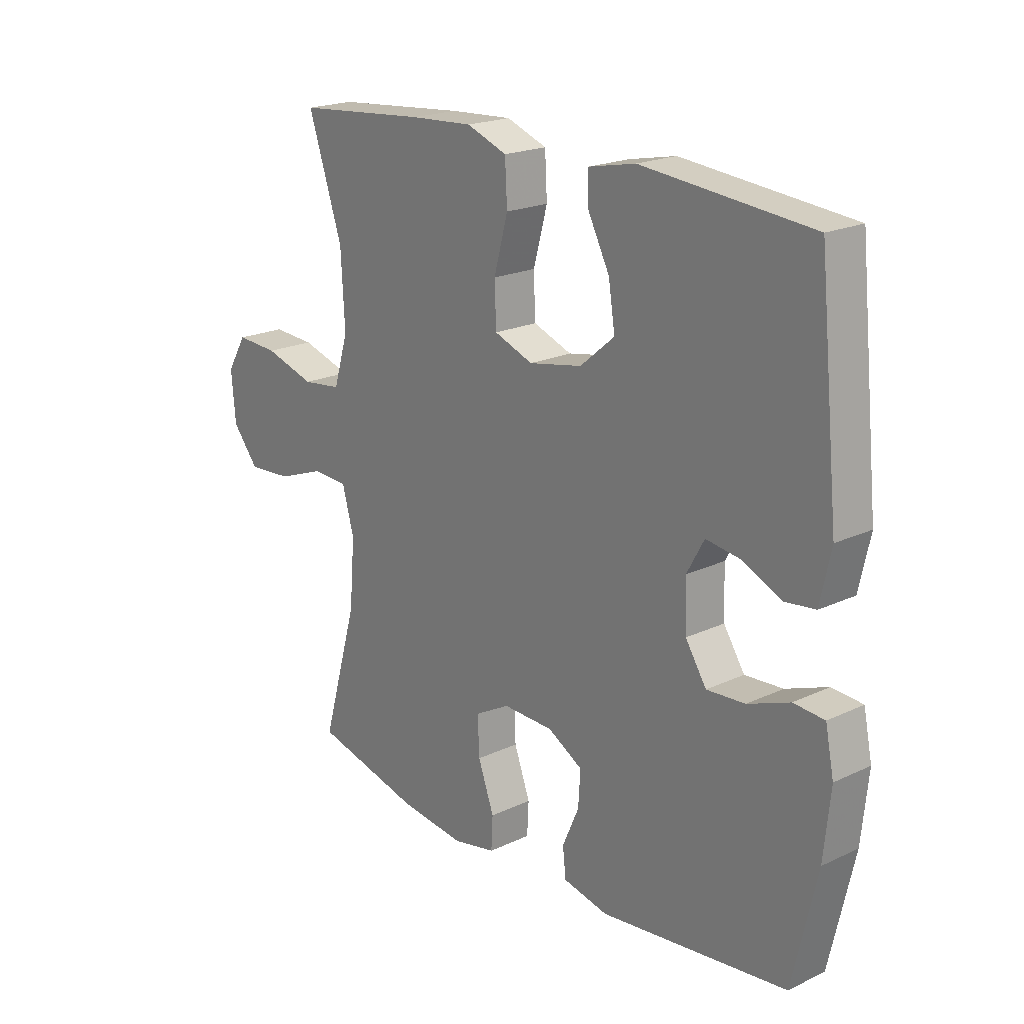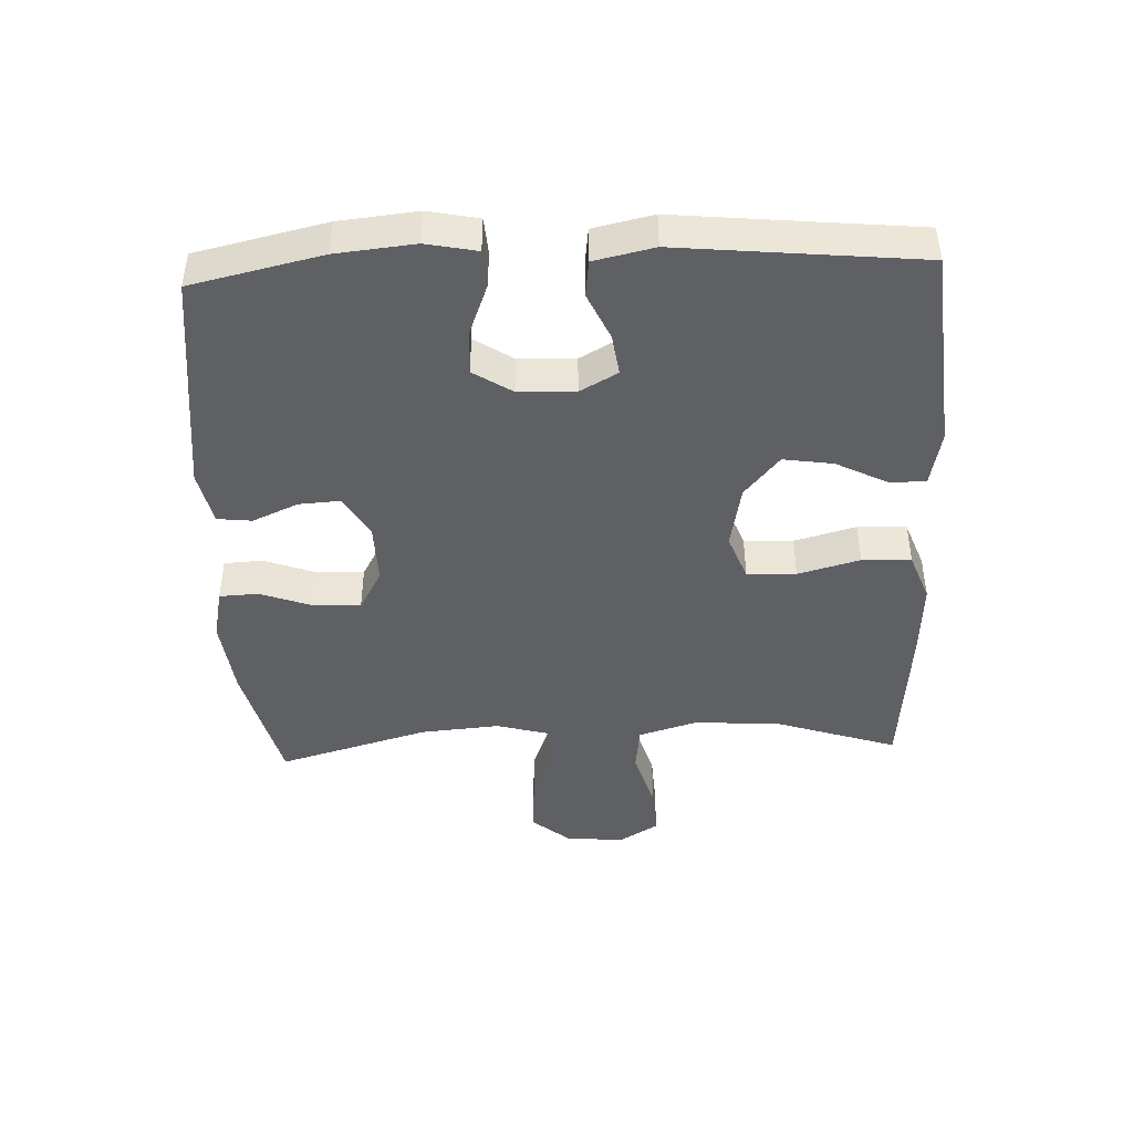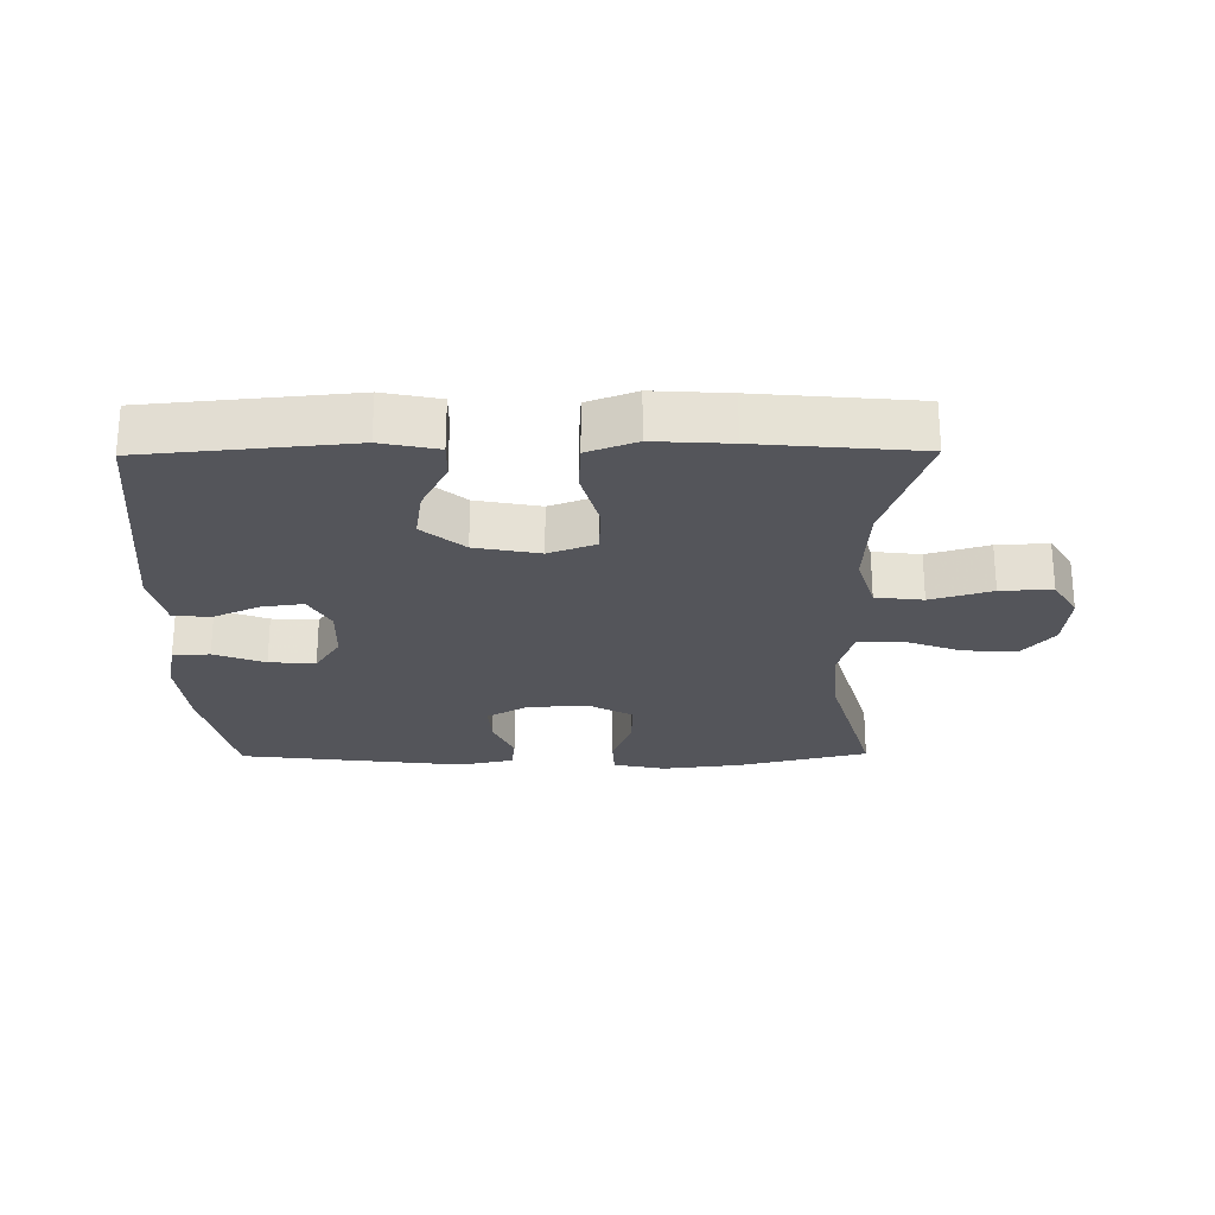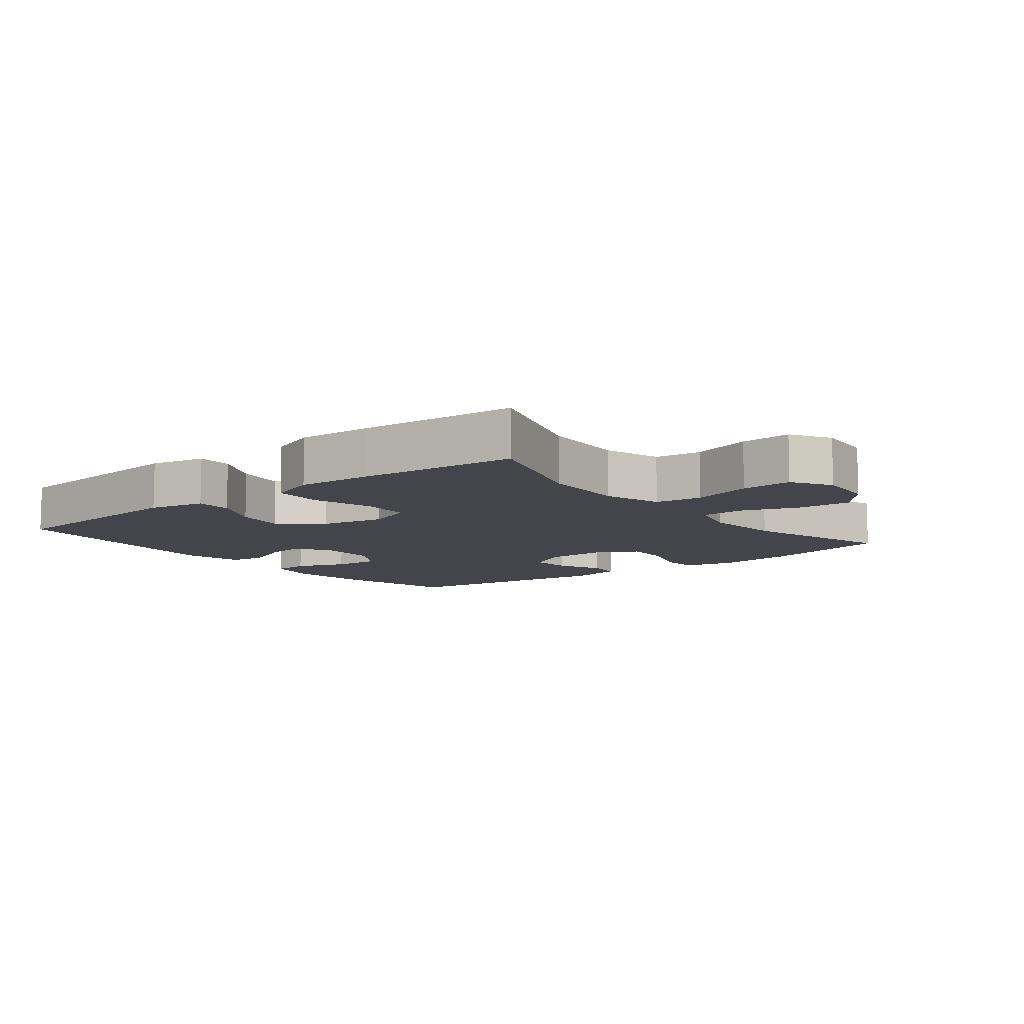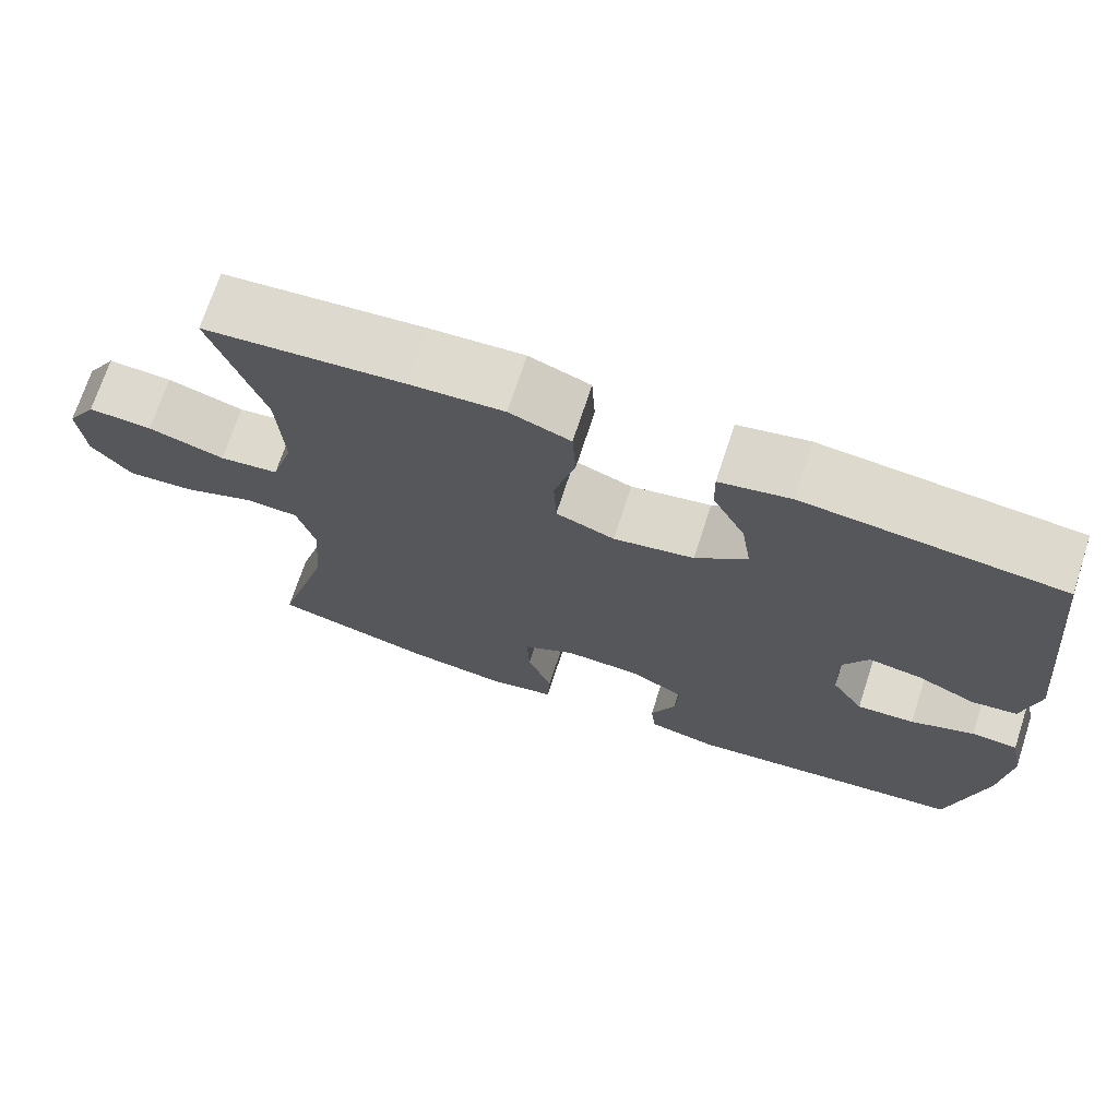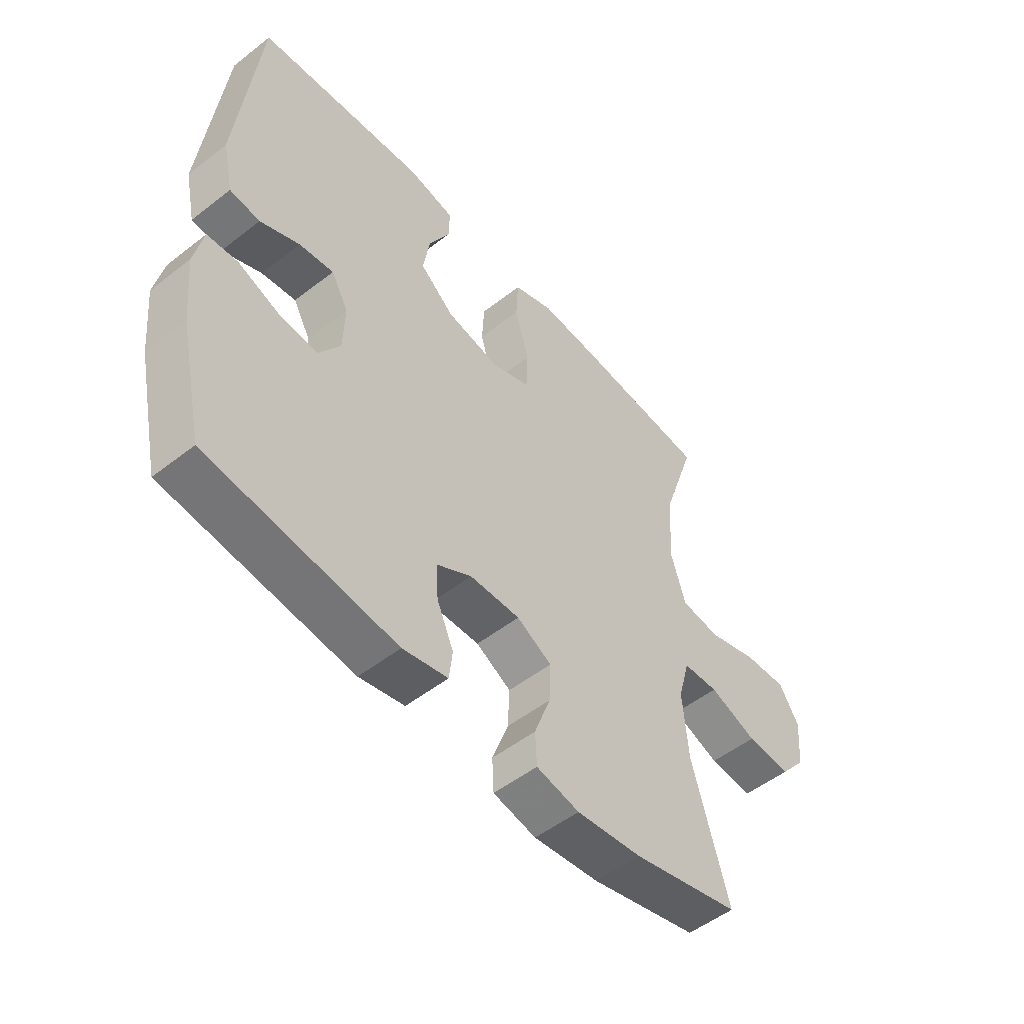
<metadata>
{"format":"obj","ext":"obj","renderer":"f3d","projection":"perspective","resolution":1024,"background":"white","views":[{"elev":20.5,"azim":-130.4,"up":"+Z"},{"elev":-43.9,"azim":-87.5,"up":"+Y"},{"elev":-25.0,"azim":0.6,"up":"+Y"},{"elev":-9.3,"azim":38.5,"up":"+Y"},{"elev":71.1,"azim":-161.9,"up":"+Z"},{"elev":-51.9,"azim":-49.8,"up":"+Z"}]}
</metadata>
<code>
v -0.5 0.07 0.5
v -0.186 0.07 0.529
v -0.099 0.07 0.511
v -0.1 0.07 0.455
v -0.14 0.07 0.377
v -0.152 0.07 0.3
v -0.088 0.07 0.246
v 0.011 0.07 0.227
v 0.083 0.07 0.254
v 0.086 0.07 0.33
v 0.06 0.07 0.425
v 0.064 0.07 0.501
v 0.139 0.07 0.529
v 0.255 0.07 0.522
v 0.5 0.07 0.5
v 0.436 0.07 0.308
v 0.429 0.07 0.176
v 0.456 0.07 0.087
v 0.529 0.07 0.078
v 0.623 0.07 0.106
v 0.702 0.07 0.11
v 0.739 0.07 0.049
v 0.731 0.07 -0.041
v 0.682 0.07 -0.1
v 0.6 0.07 -0.094
v 0.511 0.07 -0.061
v 0.445 0.07 -0.064
v 0.423 0.07 -0.144
v 0.433 0.07 -0.266
v 0.5 0.07 -0.5
v 0.299 0.07 -0.549
v 0.177 0.07 -0.563
v 0.097 0.07 -0.546
v 0.094 0.07 -0.486
v 0.124 0.07 -0.404
v 0.127 0.07 -0.333
v 0.062 0.07 -0.297
v -0.032 0.07 -0.299
v -0.097 0.07 -0.336
v -0.093 0.07 -0.4
v -0.062 0.07 -0.471
v -0.068 0.07 -0.524
v -0.152 0.07 -0.542
v -0.5 0.07 -0.5
v -0.545 0.07 -0.299
v -0.557 0.07 -0.178
v -0.541 0.07 -0.1
v -0.484 0.07 -0.096
v -0.406 0.07 -0.126
v -0.335 0.07 -0.131
v -0.296 0.07 -0.071
v -0.293 0.07 0.016
v -0.325 0.07 0.074
v -0.389 0.07 0.065
v -0.462 0.07 0.032
v -0.518 0.07 0.039
v -0.538 0.07 0.131
v -0.5 0 0.5
v -0.186 0 0.529
v -0.099 0 0.511
v -0.1 0 0.455
v -0.14 0 0.377
v -0.152 0 0.3
v -0.088 0 0.246
v 0.011 0 0.227
v 0.083 0 0.254
v 0.086 0 0.33
v 0.06 0 0.425
v 0.064 0 0.501
v 0.139 0 0.529
v 0.255 0 0.522
v 0.5 0 0.5
v 0.436 0 0.308
v 0.429 0 0.176
v 0.456 0 0.087
v 0.529 0 0.078
v 0.623 0 0.106
v 0.702 0 0.11
v 0.739 0 0.049
v 0.731 0 -0.041
v 0.682 0 -0.1
v 0.6 0 -0.094
v 0.511 0 -0.061
v 0.445 0 -0.064
v 0.423 0 -0.144
v 0.433 0 -0.266
v 0.5 0 -0.5
v 0.299 0 -0.549
v 0.177 0 -0.563
v 0.097 0 -0.546
v 0.094 0 -0.486
v 0.124 0 -0.404
v 0.127 0 -0.333
v 0.062 0 -0.297
v -0.032 0 -0.299
v -0.097 0 -0.336
v -0.093 0 -0.4
v -0.062 0 -0.471
v -0.068 0 -0.524
v -0.152 0 -0.542
v -0.5 0 -0.5
v -0.545 0 -0.299
v -0.557 0 -0.178
v -0.541 0 -0.1
v -0.484 0 -0.096
v -0.406 0 -0.126
v -0.335 0 -0.131
v -0.296 0 -0.071
v -0.293 0 0.016
v -0.325 0 0.074
v -0.389 0 0.065
v -0.462 0 0.032
v -0.518 0 0.039
v -0.538 0 0.131
f 3 4 5
f 2 3 5
f 1 2 5
f 57 1 5
f 56 57 5
f 55 56 5
f 54 55 5
f 53 54 5 6
f 52 53 6 7
f 51 52 7 8
f 50 51 8 9
f 47 48 49
f 46 47 49
f 45 46 49
f 44 45 49
f 43 44 49
f 42 43 49
f 41 42 49
f 40 41 49
f 39 40 49 50
f 38 39 50 9
f 33 34 35
f 32 33 35
f 31 32 35
f 30 31 35
f 29 30 35
f 28 29 35 36
f 27 28 36 37
f 24 25 26
f 23 24 26
f 22 23 26
f 21 22 26
f 20 21 26
f 19 20 26
f 18 19 26 27
f 37 38 9
f 27 37 9
f 18 27 9
f 17 18 9
f 14 15 16
f 13 14 16
f 12 13 16
f 11 12 16
f 10 11 16
f 9 10 16 17
f 62 61 60
f 62 60 59
f 62 59 58
f 62 58 114
f 62 114 113
f 62 113 112
f 62 112 111
f 63 62 111 110
f 64 63 110 109
f 65 64 109 108
f 66 65 108 107
f 106 105 104
f 106 104 103
f 106 103 102
f 106 102 101
f 106 101 100
f 106 100 99
f 106 99 98
f 106 98 97
f 107 106 97 96
f 66 107 96 95
f 92 91 90
f 92 90 89
f 92 89 88
f 92 88 87
f 92 87 86
f 93 92 86 85
f 94 93 85 84
f 83 82 81
f 83 81 80
f 83 80 79
f 83 79 78
f 83 78 77
f 83 77 76
f 84 83 76 75
f 66 95 94
f 66 94 84
f 66 84 75
f 66 75 74
f 73 72 71
f 73 71 70
f 73 70 69
f 73 69 68
f 73 68 67
f 74 73 67 66
f 1 58 59 2
f 2 59 60 3
f 3 60 61 4
f 4 61 62 5
f 5 62 63 6
f 6 63 64 7
f 7 64 65 8
f 8 65 66 9
f 9 66 67 10
f 10 67 68 11
f 11 68 69 12
f 12 69 70 13
f 13 70 71 14
f 14 71 72 15
f 15 72 73 16
f 16 73 74 17
f 17 74 75 18
f 18 75 76 19
f 19 76 77 20
f 20 77 78 21
f 21 78 79 22
f 22 79 80 23
f 23 80 81 24
f 24 81 82 25
f 25 82 83 26
f 26 83 84 27
f 27 84 85 28
f 28 85 86 29
f 29 86 87 30
f 30 87 88 31
f 31 88 89 32
f 32 89 90 33
f 33 90 91 34
f 34 91 92 35
f 35 92 93 36
f 36 93 94 37
f 37 94 95 38
f 38 95 96 39
f 39 96 97 40
f 40 97 98 41
f 41 98 99 42
f 42 99 100 43
f 43 100 101 44
f 44 101 102 45
f 45 102 103 46
f 46 103 104 47
f 47 104 105 48
f 48 105 106 49
f 49 106 107 50
f 50 107 108 51
f 51 108 109 52
f 52 109 110 53
f 53 110 111 54
f 54 111 112 55
f 55 112 113 56
f 56 113 114 57
f 57 114 58 1

</code>
